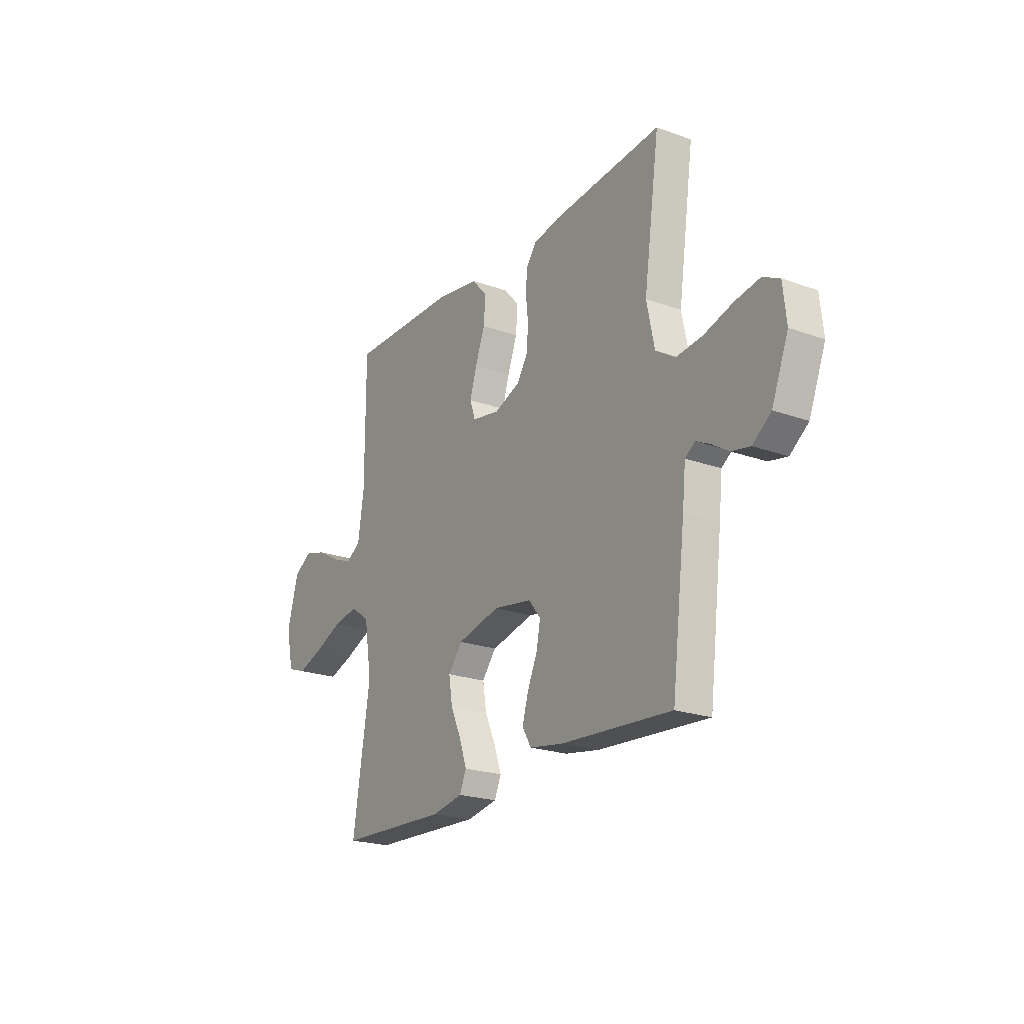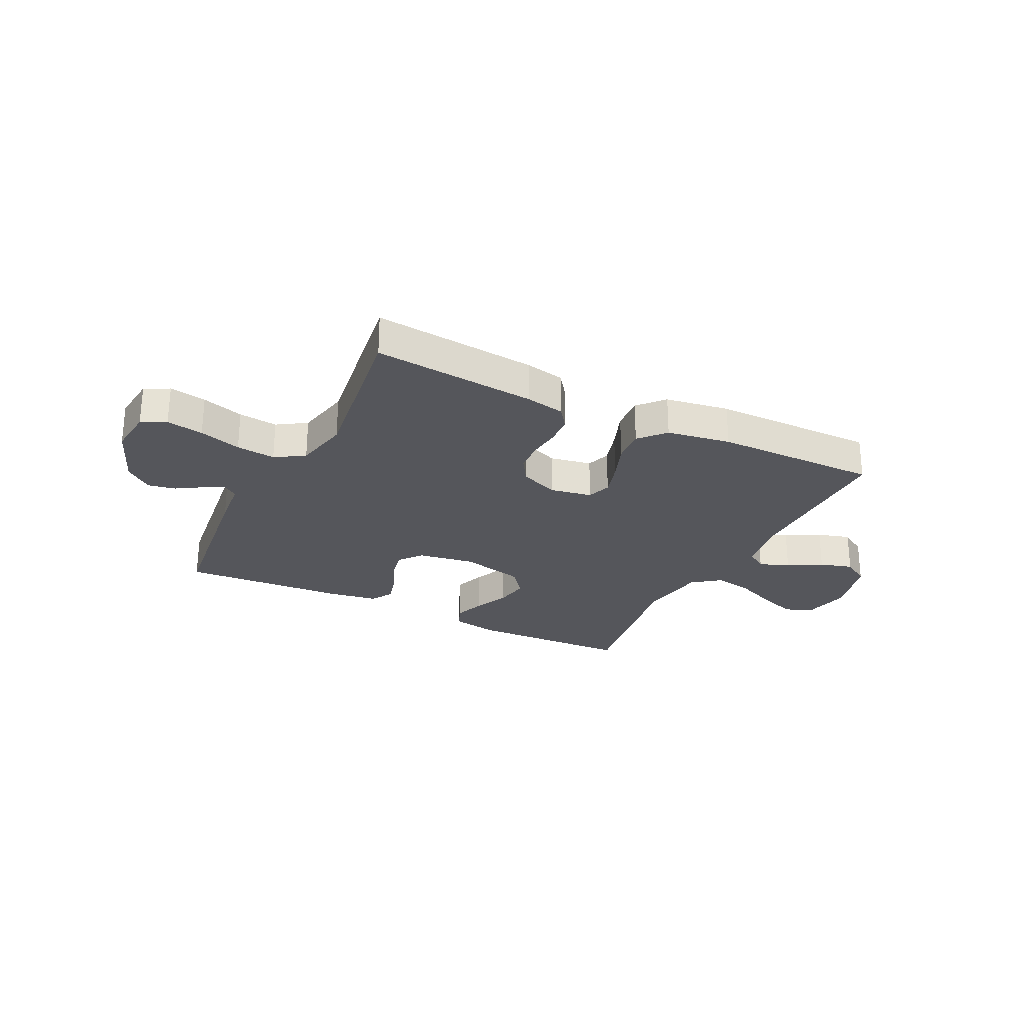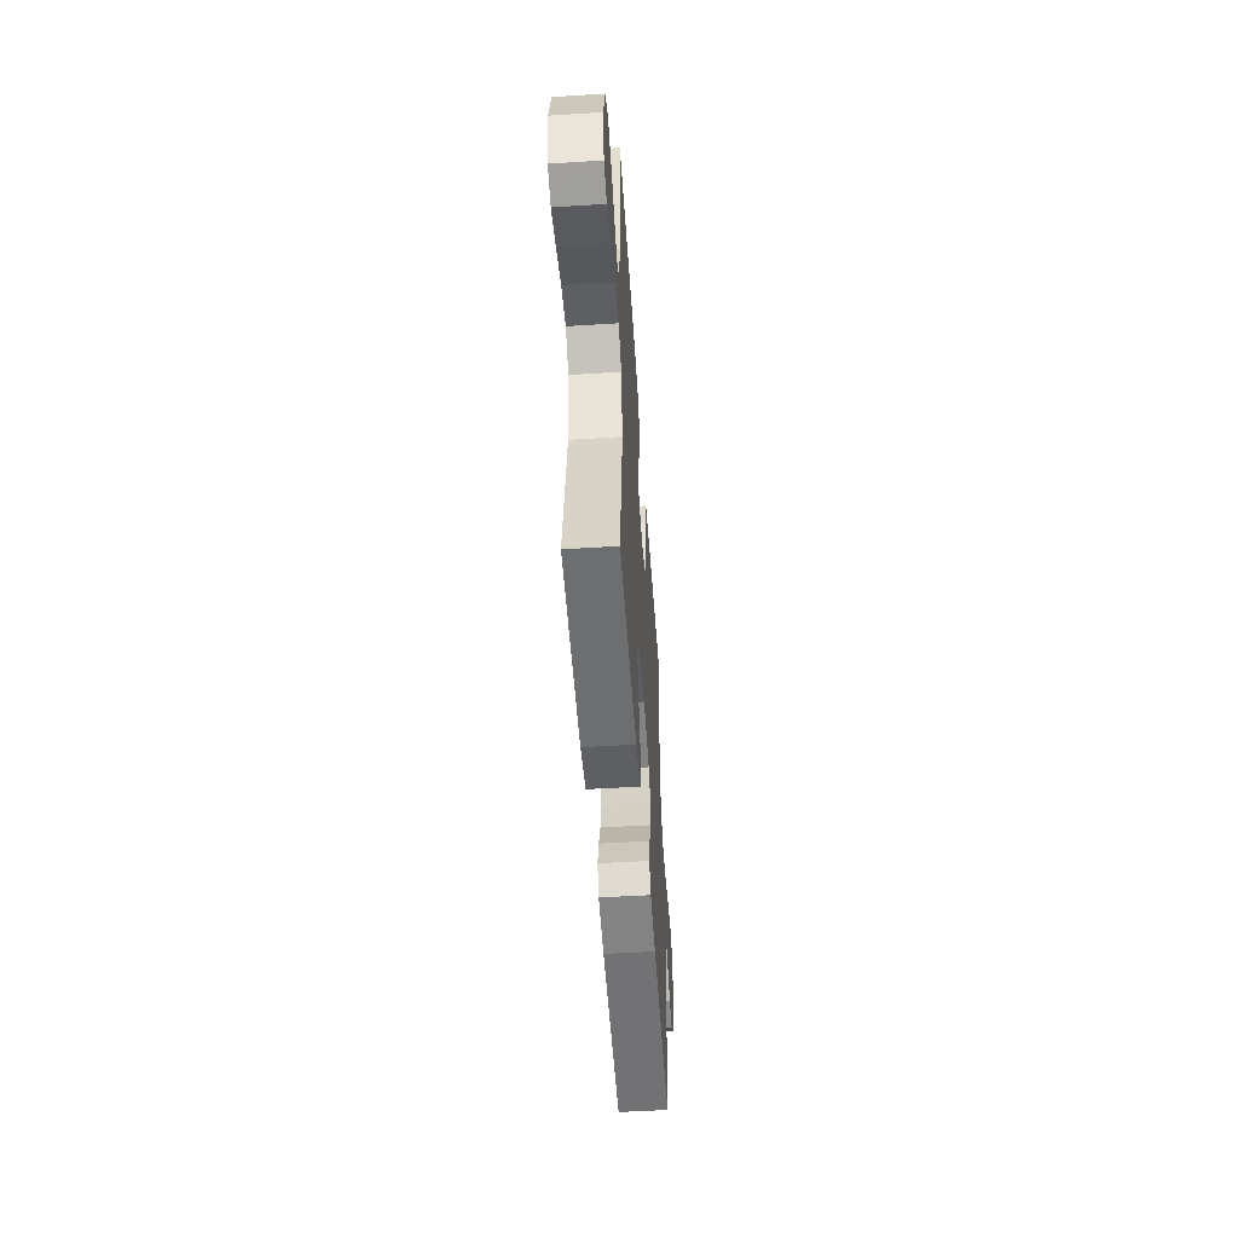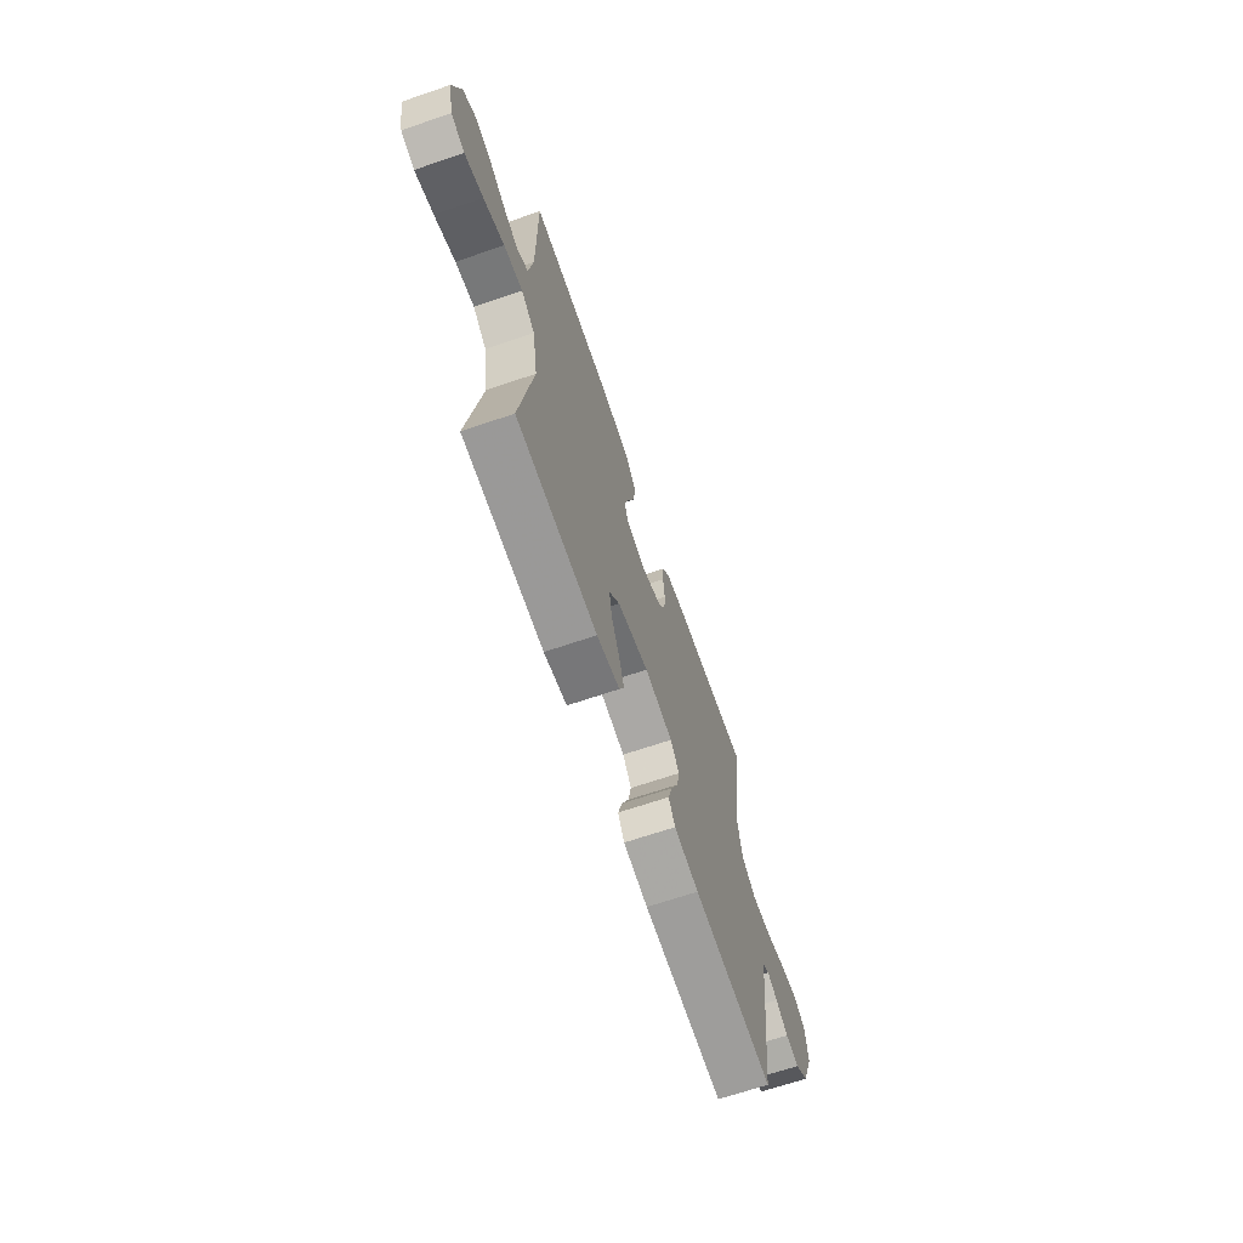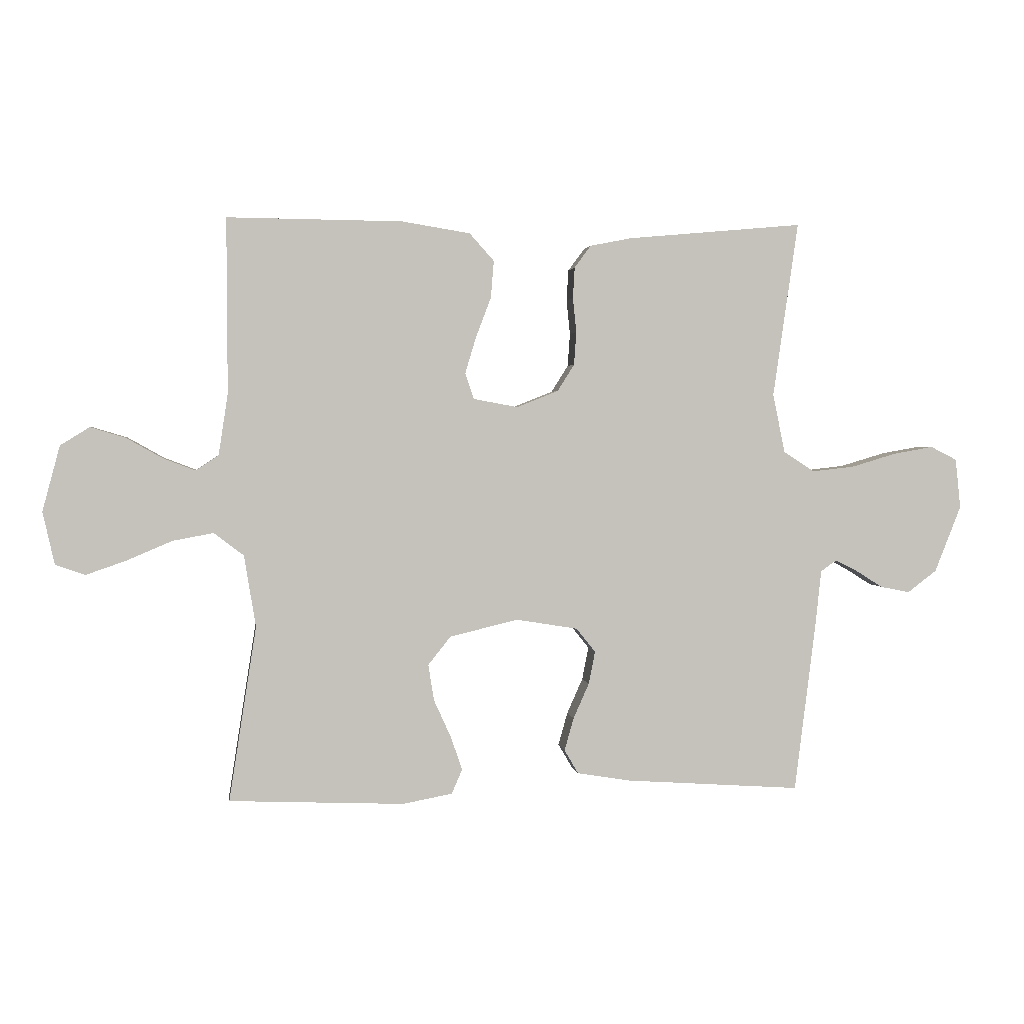
<metadata>
{"format":"obj","ext":"obj","renderer":"f3d","projection":"perspective","resolution":1024,"background":"white","views":[{"elev":-21.9,"azim":-122.2,"up":"+Z"},{"elev":-26.3,"azim":-26.5,"up":"+Y"},{"elev":-51.9,"azim":93.9,"up":"+Z"},{"elev":-67.0,"azim":108.9,"up":"+Z"},{"elev":2.2,"azim":172.4,"up":"+Z"}]}
</metadata>
<code>
v 0.5 0.07 -0.5
v 0.2 0.07 -0.512
v 0.115 0.07 -0.496
v 0.097 0.07 -0.454
v 0.117 0.07 -0.396
v 0.146 0.07 -0.332
v 0.156 0.07 -0.27
v 0.117 0.07 -0.221
v 0 0.07 -0.193
v -0.105 0.07 -0.21
v -0.138 0.07 -0.251
v -0.127 0.07 -0.307
v -0.1 0.07 -0.368
v -0.084 0.07 -0.424
v -0.108 0.07 -0.465
v -0.2 0.07 -0.48
v -0.5 0.07 -0.5
v -0.537 0.07 -0.2
v -0.546 0.07 -0.113
v -0.573 0.07 -0.094
v -0.611 0.07 -0.113
v -0.657 0.07 -0.142
v -0.707 0.07 -0.152
v -0.757 0.07 -0.114
v -0.802 0.07 0
v -0.793 0.07 0.085
v -0.748 0.07 0.108
v -0.68 0.07 0.096
v -0.603 0.07 0.073
v -0.531 0.07 0.065
v -0.478 0.07 0.099
v -0.457 0.07 0.2
v -0.5 0.07 0.5
v -0.2 0.07 0.473
v -0.129 0.07 0.459
v -0.101 0.07 0.421
v -0.098 0.07 0.368
v -0.104 0.07 0.309
v -0.1 0.07 0.252
v -0.071 0.07 0.206
v 0 0.07 0.178
v 0.076 0.07 0.192
v 0.091 0.07 0.236
v 0.072 0.07 0.299
v 0.046 0.07 0.368
v 0.041 0.07 0.431
v 0.083 0.07 0.478
v 0.2 0.07 0.497
v 0.5 0.07 0.5
v 0.499 0.07 0.2
v 0.515 0.07 0.095
v 0.554 0.07 0.069
v 0.609 0.07 0.09
v 0.671 0.07 0.125
v 0.731 0.07 0.143
v 0.781 0.07 0.112
v 0.811 0.07 0
v 0.791 0.07 -0.09
v 0.74 0.07 -0.108
v 0.671 0.07 -0.084
v 0.594 0.07 -0.051
v 0.524 0.07 -0.038
v 0.473 0.07 -0.077
v 0.453 0.07 -0.2
v 0.5 0 -0.5
v 0.2 0 -0.512
v 0.115 0 -0.496
v 0.097 0 -0.454
v 0.117 0 -0.396
v 0.146 0 -0.332
v 0.156 0 -0.27
v 0.117 0 -0.221
v 0 0 -0.193
v -0.105 0 -0.21
v -0.138 0 -0.251
v -0.127 0 -0.307
v -0.1 0 -0.368
v -0.084 0 -0.424
v -0.108 0 -0.465
v -0.2 0 -0.48
v -0.5 0 -0.5
v -0.537 0 -0.2
v -0.546 0 -0.113
v -0.573 0 -0.094
v -0.611 0 -0.113
v -0.657 0 -0.142
v -0.707 0 -0.152
v -0.757 0 -0.114
v -0.802 0 0
v -0.793 0 0.085
v -0.748 0 0.108
v -0.68 0 0.096
v -0.603 0 0.073
v -0.531 0 0.065
v -0.478 0 0.099
v -0.457 0 0.2
v -0.5 0 0.5
v -0.2 0 0.473
v -0.129 0 0.459
v -0.101 0 0.421
v -0.098 0 0.368
v -0.104 0 0.309
v -0.1 0 0.252
v -0.071 0 0.206
v 0 0 0.178
v 0.076 0 0.192
v 0.091 0 0.236
v 0.072 0 0.299
v 0.046 0 0.368
v 0.041 0 0.431
v 0.083 0 0.478
v 0.2 0 0.497
v 0.5 0 0.5
v 0.499 0 0.2
v 0.515 0 0.095
v 0.554 0 0.069
v 0.609 0 0.09
v 0.671 0 0.125
v 0.731 0 0.143
v 0.781 0 0.112
v 0.811 0 0
v 0.791 0 -0.09
v 0.74 0 -0.108
v 0.671 0 -0.084
v 0.594 0 -0.051
v 0.524 0 -0.038
v 0.473 0 -0.077
v 0.453 0 -0.2
f 59 60 61
f 58 59 61
f 57 58 61
f 56 57 61
f 55 56 61
f 54 55 61
f 53 54 61
f 52 53 61 62
f 51 52 62 63
f 48 49 50
f 47 48 50
f 46 47 50
f 45 46 50
f 44 45 50
f 50 51 63
f 44 50 63
f 43 44 63
f 36 37 38
f 35 36 38
f 34 35 38
f 33 34 38
f 32 33 38
f 31 32 38 39
f 30 31 39 40
f 27 28 29
f 26 27 29
f 25 26 29
f 24 25 29
f 23 24 29
f 22 23 29
f 21 22 29
f 20 21 29 30
f 30 40 41
f 20 30 41
f 19 20 41
f 17 18 19
f 16 17 19
f 15 16 19
f 14 15 19
f 13 14 19
f 12 13 19
f 4 5 6
f 3 4 6
f 2 3 6
f 1 2 6
f 64 1 6
f 64 6 7
f 64 7 8
f 63 64 8
f 43 63 8
f 42 43 8
f 41 42 8 9
f 19 41 9 10
f 11 12 19
f 10 11 19
f 125 124 123
f 125 123 122
f 125 122 121
f 125 121 120
f 125 120 119
f 125 119 118
f 125 118 117
f 126 125 117 116
f 127 126 116 115
f 114 113 112
f 114 112 111
f 114 111 110
f 114 110 109
f 114 109 108
f 127 115 114
f 127 114 108
f 127 108 107
f 102 101 100
f 102 100 99
f 102 99 98
f 102 98 97
f 102 97 96
f 103 102 96 95
f 104 103 95 94
f 93 92 91
f 93 91 90
f 93 90 89
f 93 89 88
f 93 88 87
f 93 87 86
f 93 86 85
f 94 93 85 84
f 105 104 94
f 105 94 84
f 105 84 83
f 83 82 81
f 83 81 80
f 83 80 79
f 83 79 78
f 83 78 77
f 83 77 76
f 70 69 68
f 70 68 67
f 70 67 66
f 70 66 65
f 70 65 128
f 71 70 128
f 72 71 128
f 72 128 127
f 72 127 107
f 72 107 106
f 73 72 106 105
f 74 73 105 83
f 83 76 75
f 83 75 74
f 1 65 66 2
f 2 66 67 3
f 3 67 68 4
f 4 68 69 5
f 5 69 70 6
f 6 70 71 7
f 7 71 72 8
f 8 72 73 9
f 9 73 74 10
f 10 74 75 11
f 11 75 76 12
f 12 76 77 13
f 13 77 78 14
f 14 78 79 15
f 15 79 80 16
f 16 80 81 17
f 17 81 82 18
f 18 82 83 19
f 19 83 84 20
f 20 84 85 21
f 21 85 86 22
f 22 86 87 23
f 23 87 88 24
f 24 88 89 25
f 25 89 90 26
f 26 90 91 27
f 27 91 92 28
f 28 92 93 29
f 29 93 94 30
f 30 94 95 31
f 31 95 96 32
f 32 96 97 33
f 33 97 98 34
f 34 98 99 35
f 35 99 100 36
f 36 100 101 37
f 37 101 102 38
f 38 102 103 39
f 39 103 104 40
f 40 104 105 41
f 41 105 106 42
f 42 106 107 43
f 43 107 108 44
f 44 108 109 45
f 45 109 110 46
f 46 110 111 47
f 47 111 112 48
f 48 112 113 49
f 49 113 114 50
f 50 114 115 51
f 51 115 116 52
f 52 116 117 53
f 53 117 118 54
f 54 118 119 55
f 55 119 120 56
f 56 120 121 57
f 57 121 122 58
f 58 122 123 59
f 59 123 124 60
f 60 124 125 61
f 61 125 126 62
f 62 126 127 63
f 63 127 128 64
f 64 128 65 1

</code>
